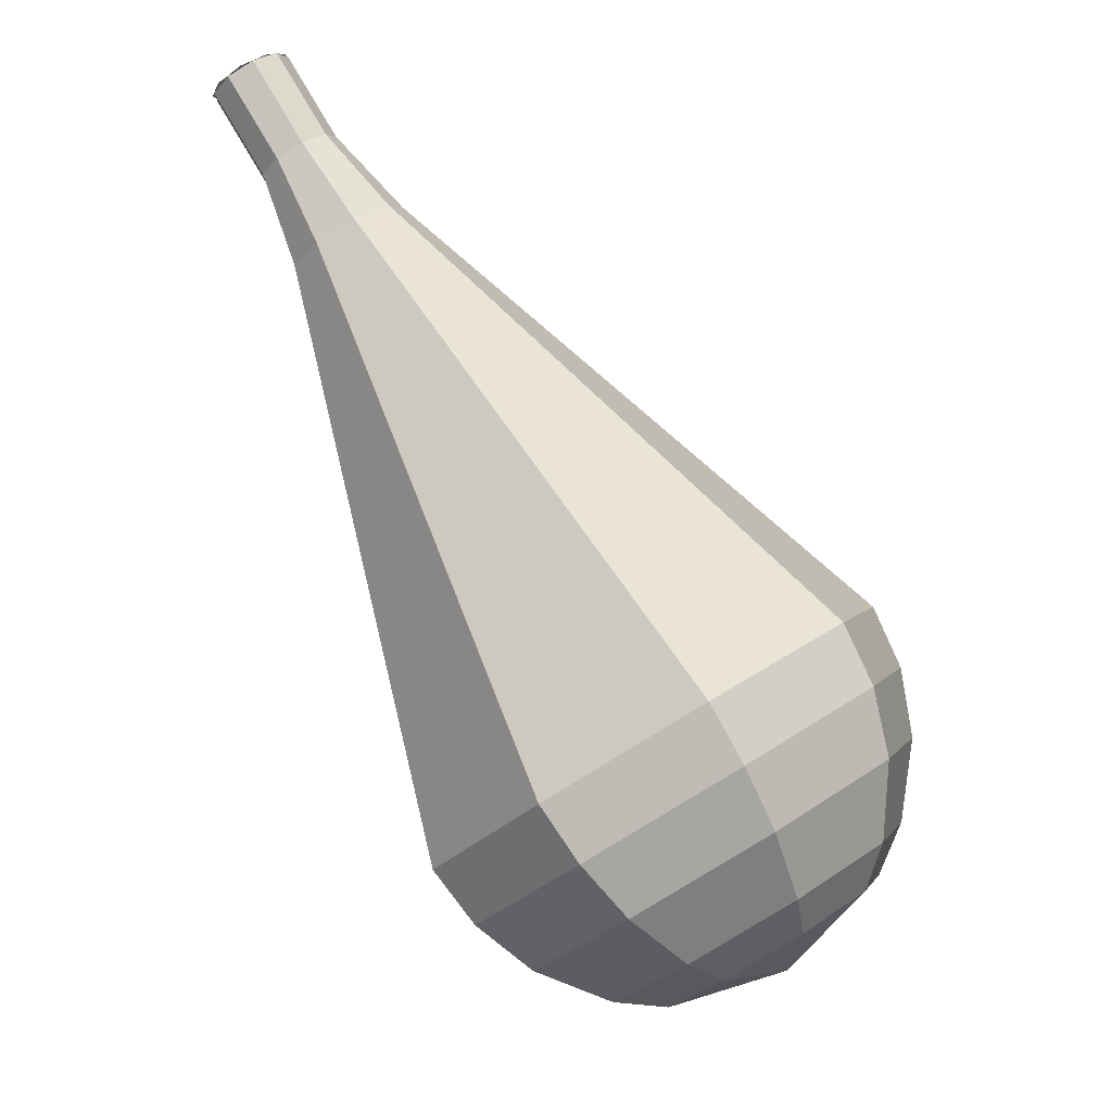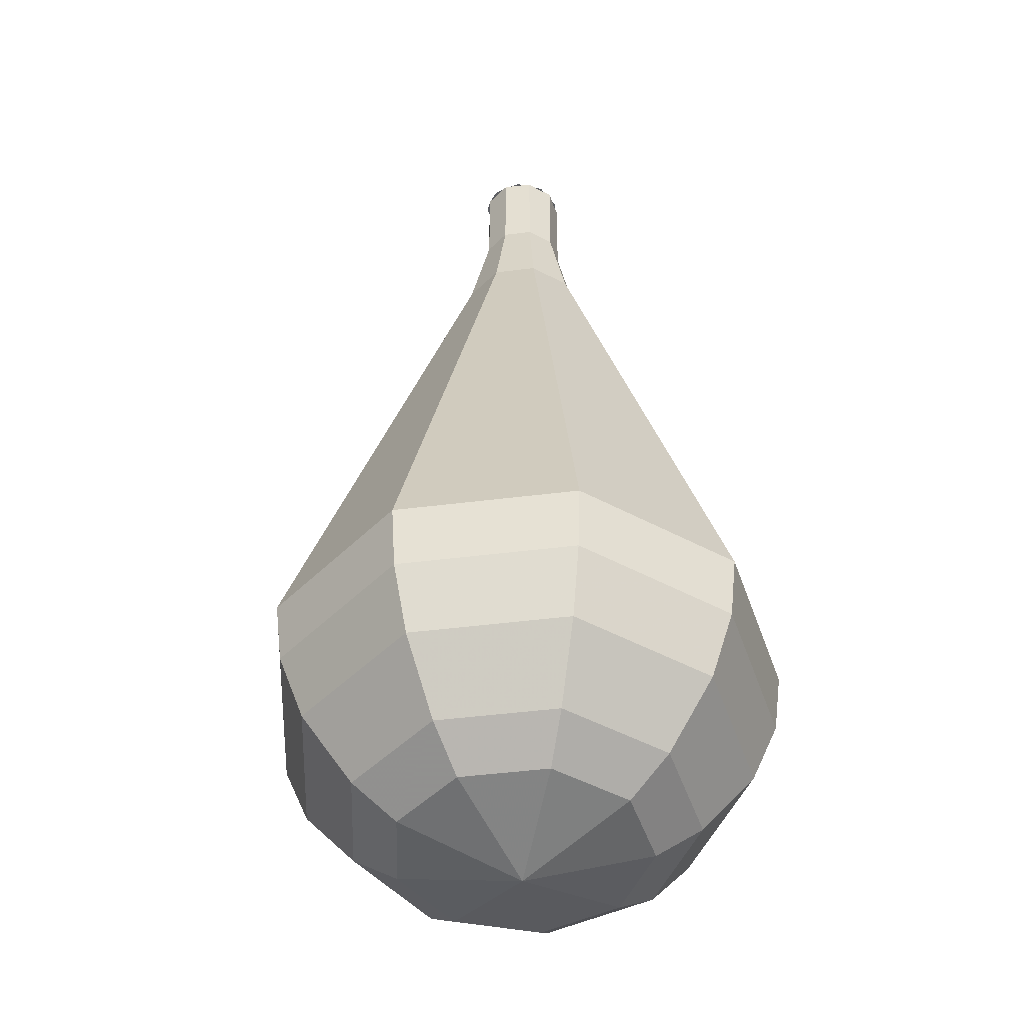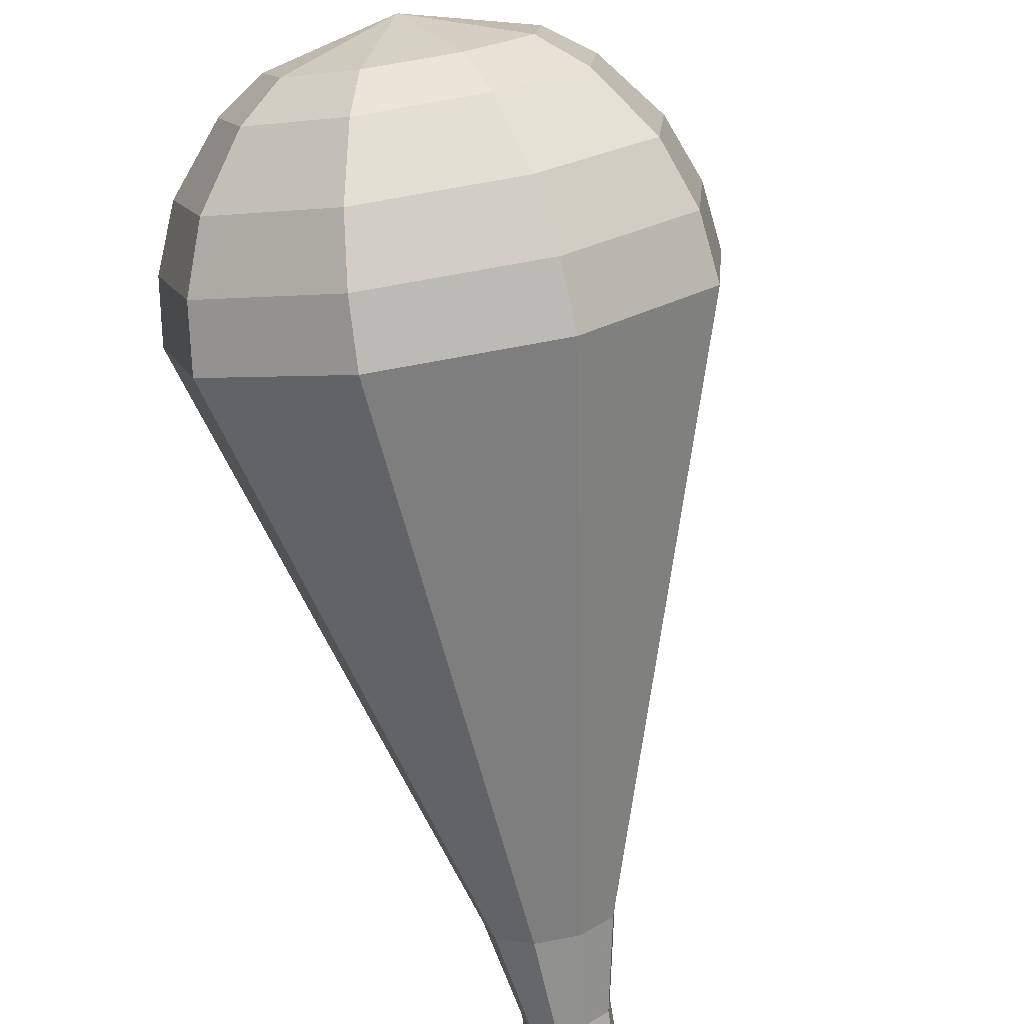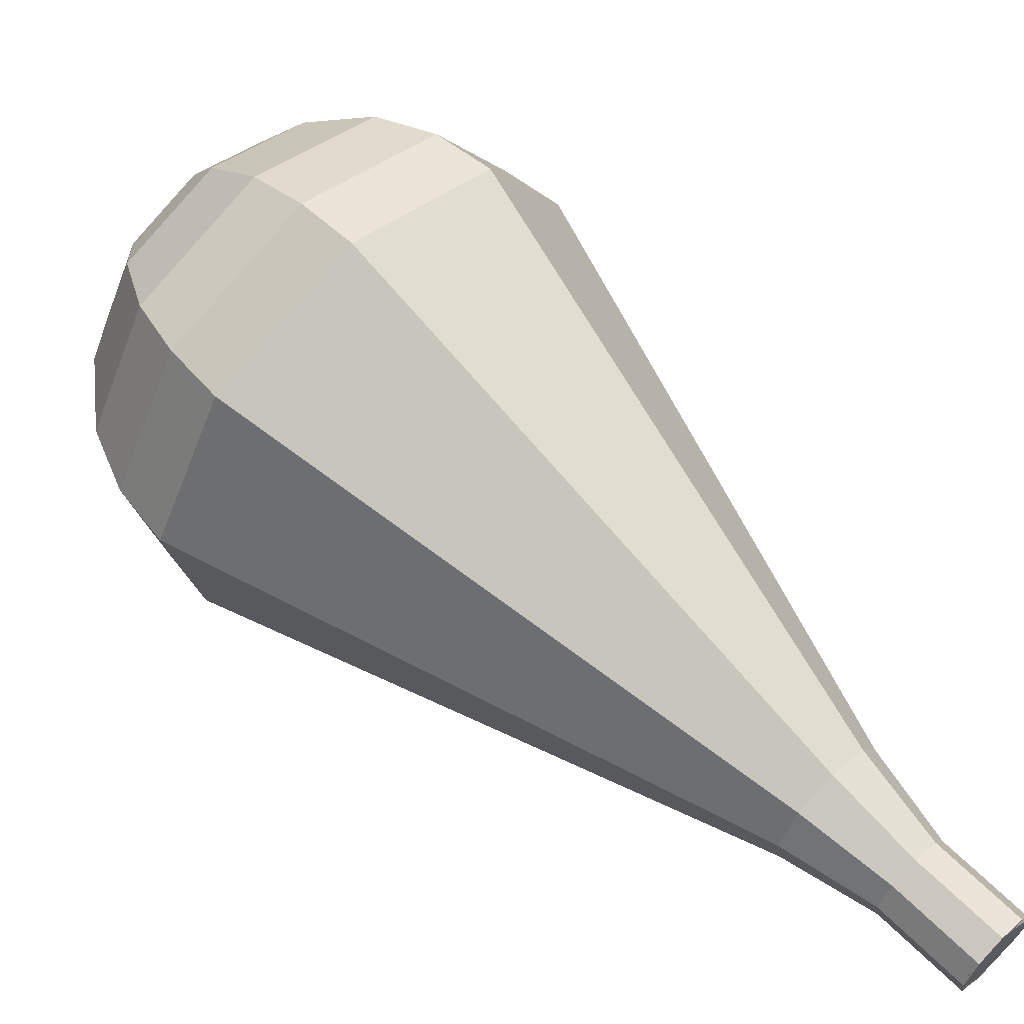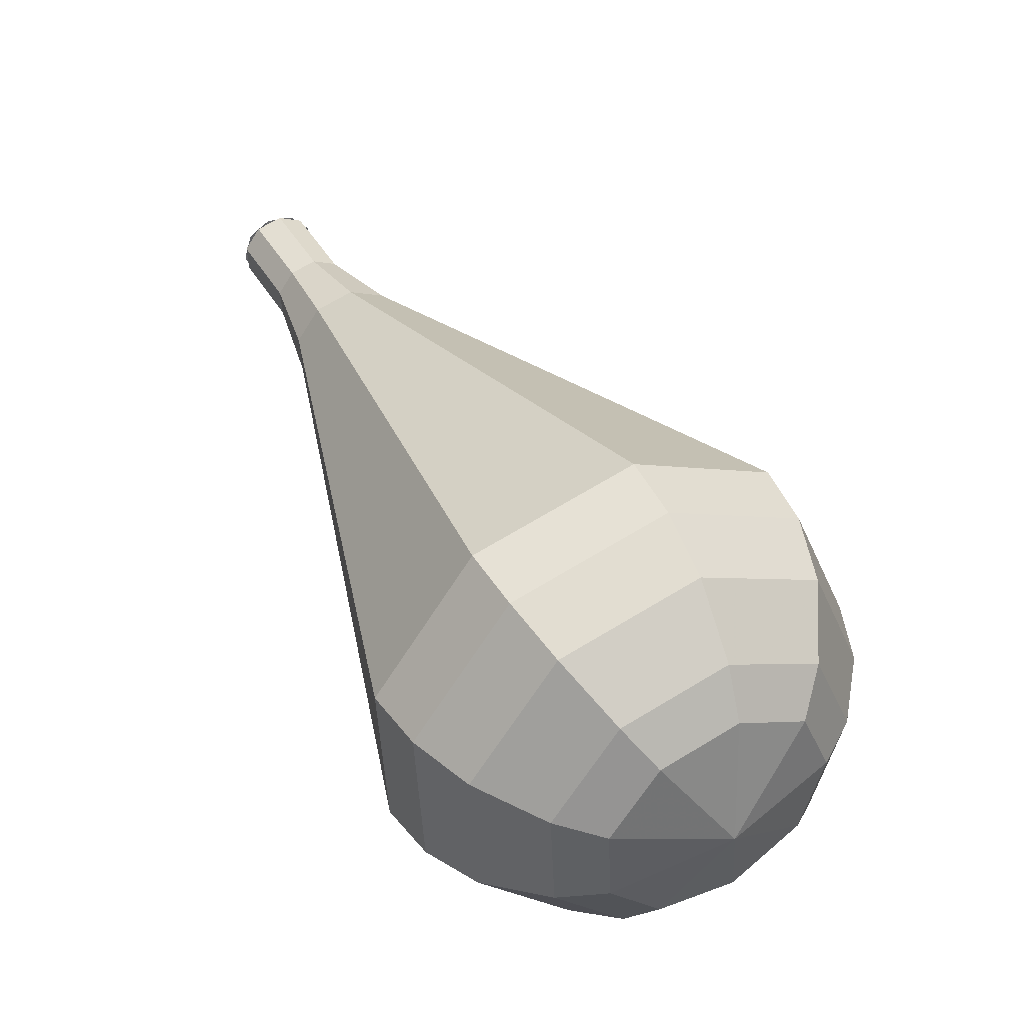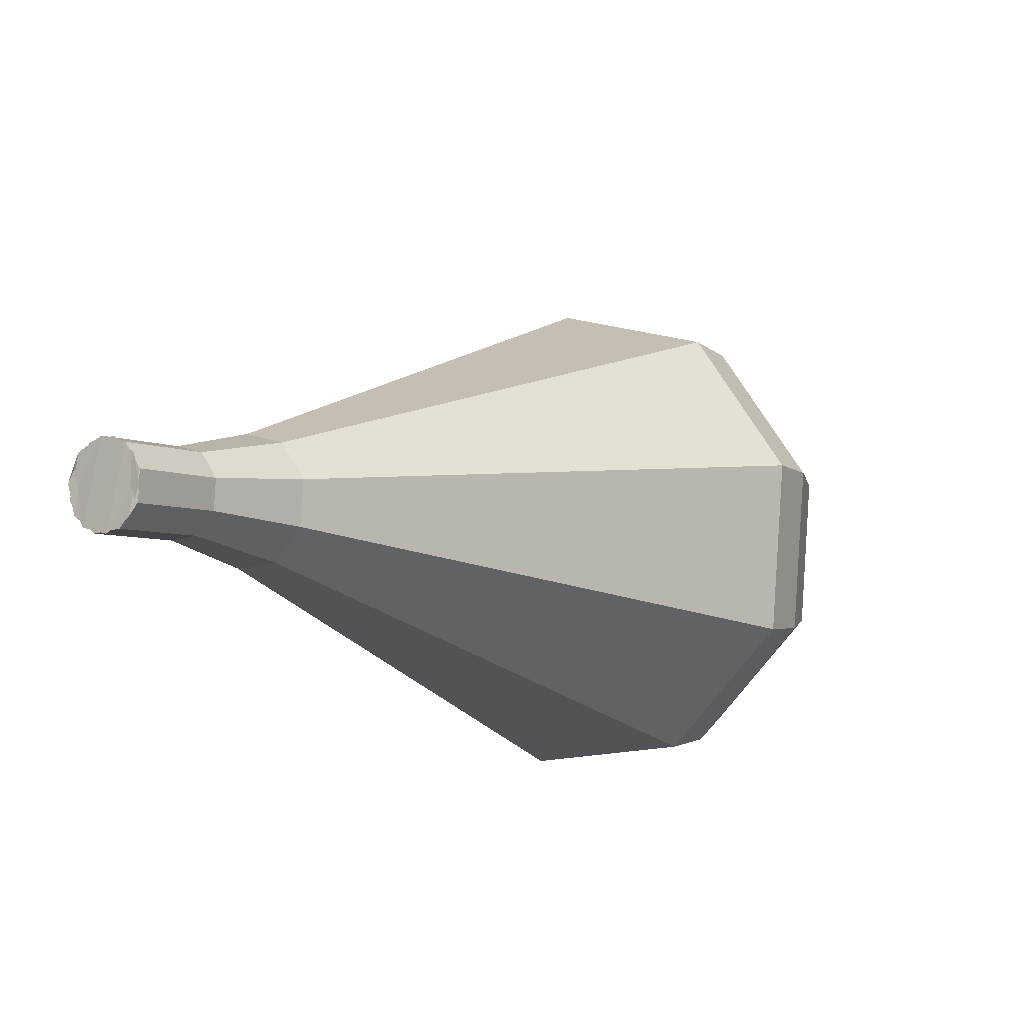
<metadata>
{"format":"obj","ext":"obj","renderer":"f3d","projection":"perspective","resolution":1024,"background":"white","views":[{"elev":25.7,"azim":1.1,"up":"+Y"},{"elev":-3.1,"azim":49.8,"up":"+Y"},{"elev":-48.8,"azim":45.9,"up":"+Z"},{"elev":24.0,"azim":163.8,"up":"+Z"},{"elev":-12.1,"azim":5.3,"up":"+Y"},{"elev":56.7,"azim":-75.5,"up":"+Y"}]}
</metadata>
<code>
g tube1
v 149.3 150.1 95.96
v 149.2 149.6 95.26
v 148.7 149.1 94.88
v 148 148.7 95.01
v 147.4 148.6 95.59
v 147.1 149 96.33
v 147.4 149.5 96.91
v 148.1 150.1 97.04
v 148.8 150.3 96.66
v 149.3 150.1 95.96
v 147.2 148.7 95.96
v 147.7 148.6 95.24
v 148.4 148.9 94.86
v 149 149.4 94.99
v 149.3 150 95.58
v 149.1 150.3 96.34
v 148.5 150.2 96.93
v 147.7 149.8 97.06
v 147.2 149.2 96.68
v 147.2 148.7 95.96
v 148.7 146.7 97.22
v 149.1 146.5 96.5
v 149.8 146.8 96.11
v 150.5 147.4 96.25
v 150.8 147.9 96.83
v 150.5 148.2 97.6
v 149.9 148.1 98.19
v 149.2 147.7 98.32
v 148.7 147.1 97.94
v 148.7 146.7 97.22
v 149.7 144.2 98.47
v 150.3 144.1 97.4
v 151.4 144.5 96.83
v 152.3 145.3 97.03
v 152.8 146.1 97.9
v 152.4 146.6 99.04
v 151.5 146.5 99.91
v 150.4 145.8 100.1
v 149.7 144.9 99.54
v 149.7 144.2 98.47
v 150.4 141.6 99.73
v 151.4 141.4 98.12
v 153 142 97.26
v 154.4 143.2 97.56
v 155 144.5 98.87
v 154.5 145.2 100.6
v 153.1 145 101.9
v 151.5 144 102.2
v 150.4 142.7 101.3
v 150.4 141.6 99.73
v 151.1 139 101
v 152.4 138.7 98.83
v 154.5 139.5 97.68
v 156.5 141.1 98.08
v 157.3 142.8 99.84
v 156.6 143.7 102.1
v 154.8 143.5 103.9
v 152.6 142.2 104.3
v 151.2 140.4 103.1
v 151.1 139 101
v 152.5 133.8 103.5
v 154.5 133.3 100.3
v 157.7 134.5 98.53
v 160.6 137 99.13
v 161.8 139.5 101.8
v 160.9 140.9 105.2
v 158.1 140.5 107.8
v 154.8 138.5 108.4
v 152.6 135.9 106.7
v 152.5 133.8 103.5
v 153.9 128.6 106
v 156.6 127.9 101.7
v 160.9 129.6 99.38
v 164.7 132.8 100.2
v 166.4 136.2 103.7
v 165.1 138 108.3
v 161.4 137.5 111.8
v 157 134.9 112.6
v 154.1 131.4 110.3
v 153.9 128.6 106
v 155.1 127.4 106.8
v 157.7 126.7 102.7
v 161.8 128.3 100.4
v 165.6 131.5 101.2
v 167.2 134.7 104.6
v 165.9 136.5 109.1
v 162.3 136 112.5
v 158.1 133.5 113.2
v 155.2 130.1 111
v 155.1 127.4 106.8
v 156.7 126.5 107.7
v 159 125.9 103.9
v 162.7 127.3 101.9
v 166.1 130.1 102.6
v 167.5 133 105.7
v 166.3 134.6 109.7
v 163.1 134.2 112.7
v 159.4 131.9 113.4
v 156.8 128.9 111.4
v 156.7 126.5 107.7
v 158.9 126 108.5
v 160.7 125.5 105.6
v 163.5 126.6 104.1
v 166.1 128.8 104.7
v 167.2 131 107
v 166.3 132.2 110
v 163.8 131.9 112.3
v 161 130.2 112.9
v 159 127.8 111.4
v 158.9 126 108.5
v 160.5 126.1 108.9
v 161.8 125.8 106.8
v 163.8 126.6 105.7
v 165.7 128.1 106.1
v 166.5 129.8 107.8
v 165.9 130.7 110
v 164.1 130.4 111.7
v 162 129.1 112.1
v 160.6 127.4 111
v 160.5 126.1 108.9
v 163.9 127.5 109.3
v 163.9 127.5 109.3
v 163.9 127.5 109.3
v 163.9 127.5 109.3
v 163.9 127.5 109.3
v 163.9 127.5 109.3
v 163.9 127.5 109.3
v 163.9 127.5 109.3
v 163.9 127.5 109.3
v 163.9 127.5 109.3
f 1 2 12
f 12 11 1
f 2 3 13
f 13 12 2
f 3 4 14
f 14 13 3
f 4 5 15
f 15 14 4
f 5 6 16
f 16 15 5
f 6 7 17
f 17 16 6
f 7 8 18
f 18 17 7
f 8 9 19
f 19 18 8
f 9 10 20
f 20 19 9
f 11 12 22
f 22 21 11
f 12 13 23
f 23 22 12
f 13 14 24
f 24 23 13
f 14 15 25
f 25 24 14
f 15 16 26
f 26 25 15
f 16 17 27
f 27 26 16
f 17 18 28
f 28 27 17
f 18 19 29
f 29 28 18
f 19 20 30
f 30 29 19
f 21 22 32
f 32 31 21
f 22 23 33
f 33 32 22
f 23 24 34
f 34 33 23
f 24 25 35
f 35 34 24
f 25 26 36
f 36 35 25
f 26 27 37
f 37 36 26
f 27 28 38
f 38 37 27
f 28 29 39
f 39 38 28
f 29 30 40
f 40 39 29
f 31 32 42
f 42 41 31
f 32 33 43
f 43 42 32
f 33 34 44
f 44 43 33
f 34 35 45
f 45 44 34
f 35 36 46
f 46 45 35
f 36 37 47
f 47 46 36
f 37 38 48
f 48 47 37
f 38 39 49
f 49 48 38
f 39 40 50
f 50 49 39
f 41 42 52
f 52 51 41
f 42 43 53
f 53 52 42
f 43 44 54
f 54 53 43
f 44 45 55
f 55 54 44
f 45 46 56
f 56 55 45
f 46 47 57
f 57 56 46
f 47 48 58
f 58 57 47
f 48 49 59
f 59 58 48
f 49 50 60
f 60 59 49
f 51 52 62
f 62 61 51
f 52 53 63
f 63 62 52
f 53 54 64
f 64 63 53
f 54 55 65
f 65 64 54
f 55 56 66
f 66 65 55
f 56 57 67
f 67 66 56
f 57 58 68
f 68 67 57
f 58 59 69
f 69 68 58
f 59 60 70
f 70 69 59
f 61 62 72
f 72 71 61
f 62 63 73
f 73 72 62
f 63 64 74
f 74 73 63
f 64 65 75
f 75 74 64
f 65 66 76
f 76 75 65
f 66 67 77
f 77 76 66
f 67 68 78
f 78 77 67
f 68 69 79
f 79 78 68
f 69 70 80
f 80 79 69
f 71 72 82
f 82 81 71
f 72 73 83
f 83 82 72
f 73 74 84
f 84 83 73
f 74 75 85
f 85 84 74
f 75 76 86
f 86 85 75
f 76 77 87
f 87 86 76
f 77 78 88
f 88 87 77
f 78 79 89
f 89 88 78
f 79 80 90
f 90 89 79
f 81 82 92
f 92 91 81
f 82 83 93
f 93 92 82
f 83 84 94
f 94 93 83
f 84 85 95
f 95 94 84
f 85 86 96
f 96 95 85
f 86 87 97
f 97 96 86
f 87 88 98
f 98 97 87
f 88 89 99
f 99 98 88
f 89 90 100
f 100 99 89
f 91 92 102
f 102 101 91
f 92 93 103
f 103 102 92
f 93 94 104
f 104 103 93
f 94 95 105
f 105 104 94
f 95 96 106
f 106 105 95
f 96 97 107
f 107 106 96
f 97 98 108
f 108 107 97
f 98 99 109
f 109 108 98
f 99 100 110
f 110 109 99
f 101 102 112
f 112 111 101
f 102 103 113
f 113 112 102
f 103 104 114
f 114 113 103
f 104 105 115
f 115 114 104
f 105 106 116
f 116 115 105
f 106 107 117
f 117 116 106
f 107 108 118
f 118 117 107
f 108 109 119
f 119 118 108
f 109 110 120
f 120 119 109
f 111 112 122
f 122 121 111
f 112 113 123
f 123 122 112
f 113 114 124
f 124 123 113
f 114 115 125
f 125 124 114
f 115 116 126
f 126 125 115
f 116 117 127
f 127 126 116
f 117 118 128
f 128 127 117
f 118 119 129
f 129 128 118
f 119 120 130
f 130 129 119
g

</code>
